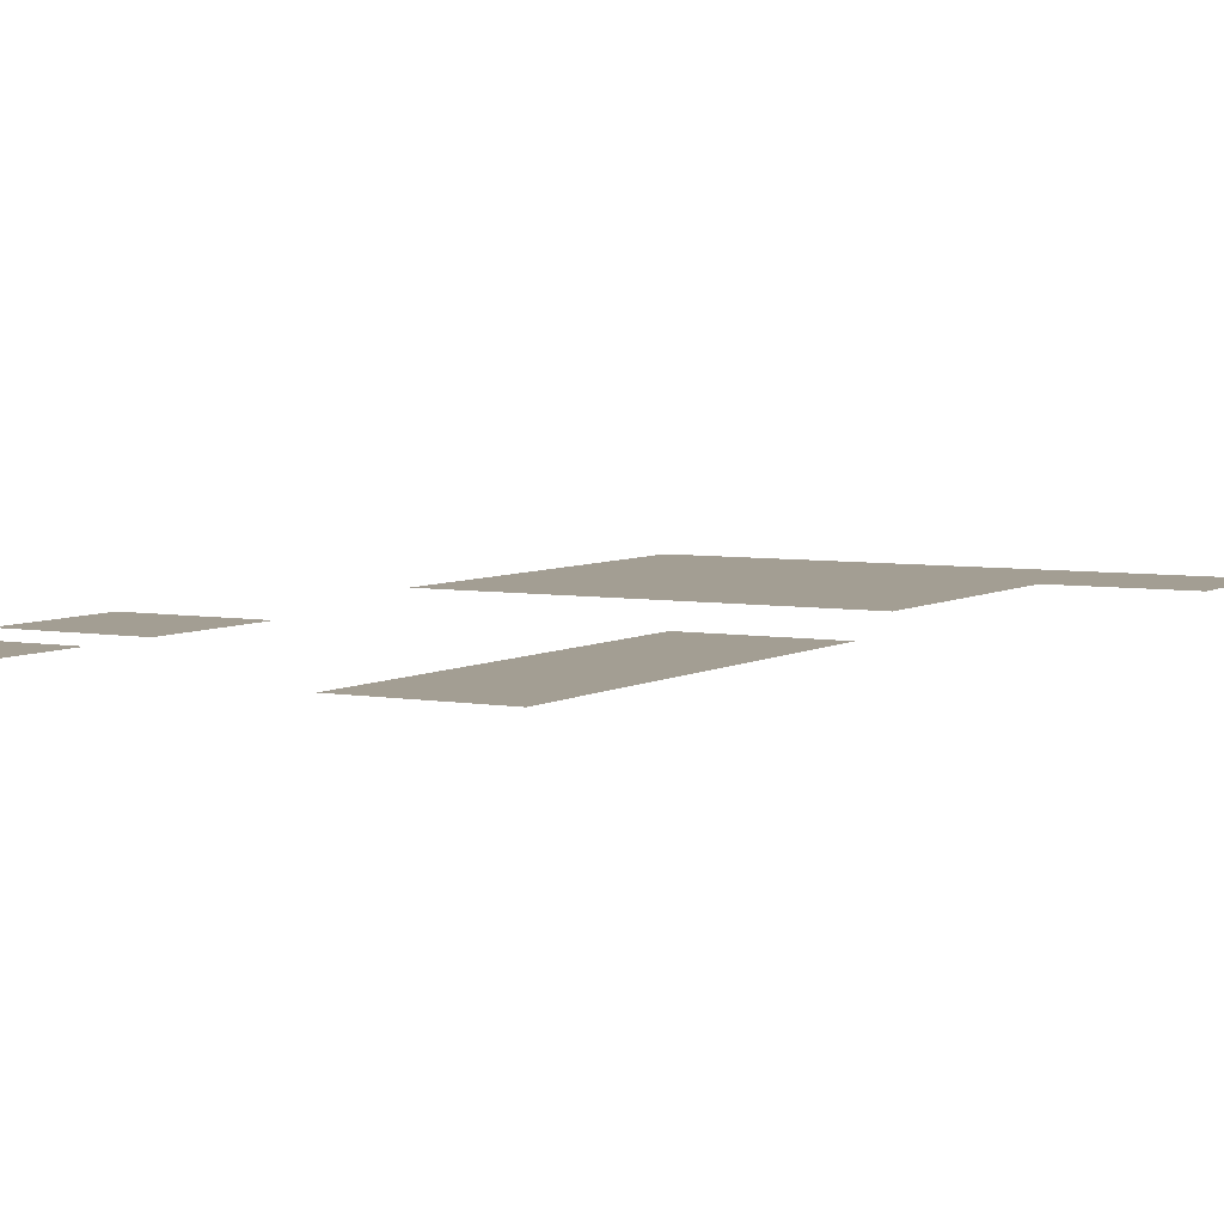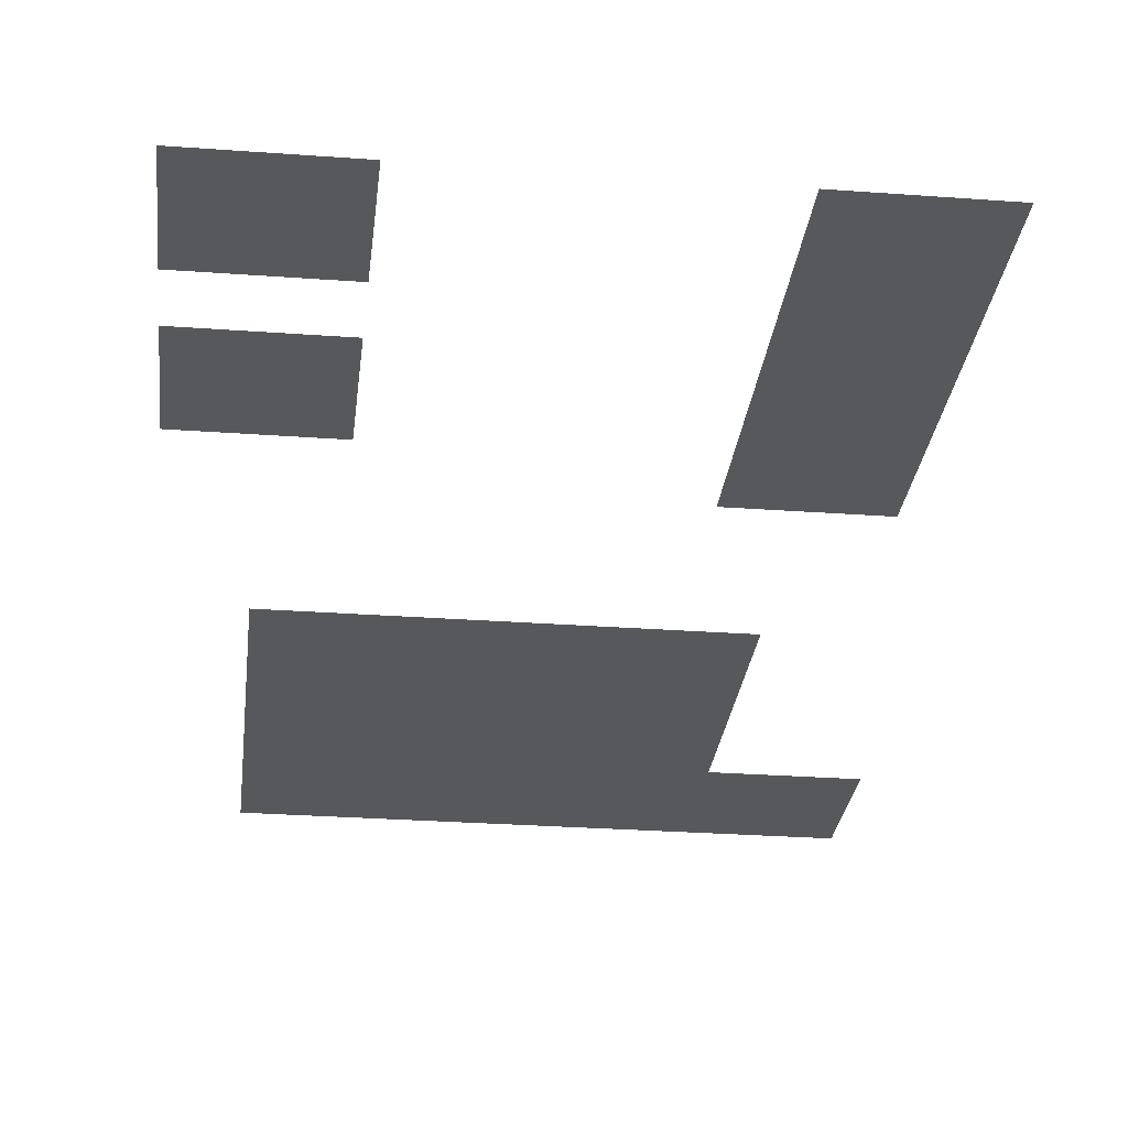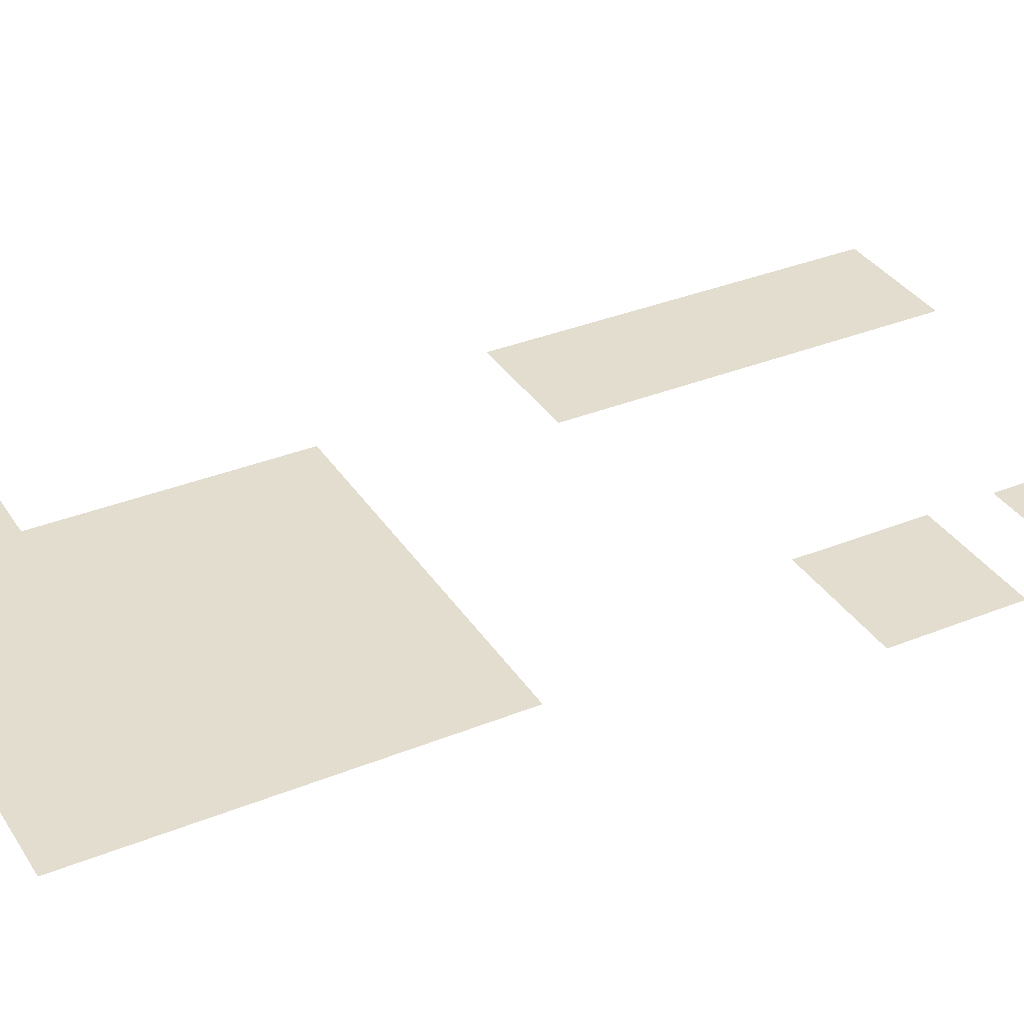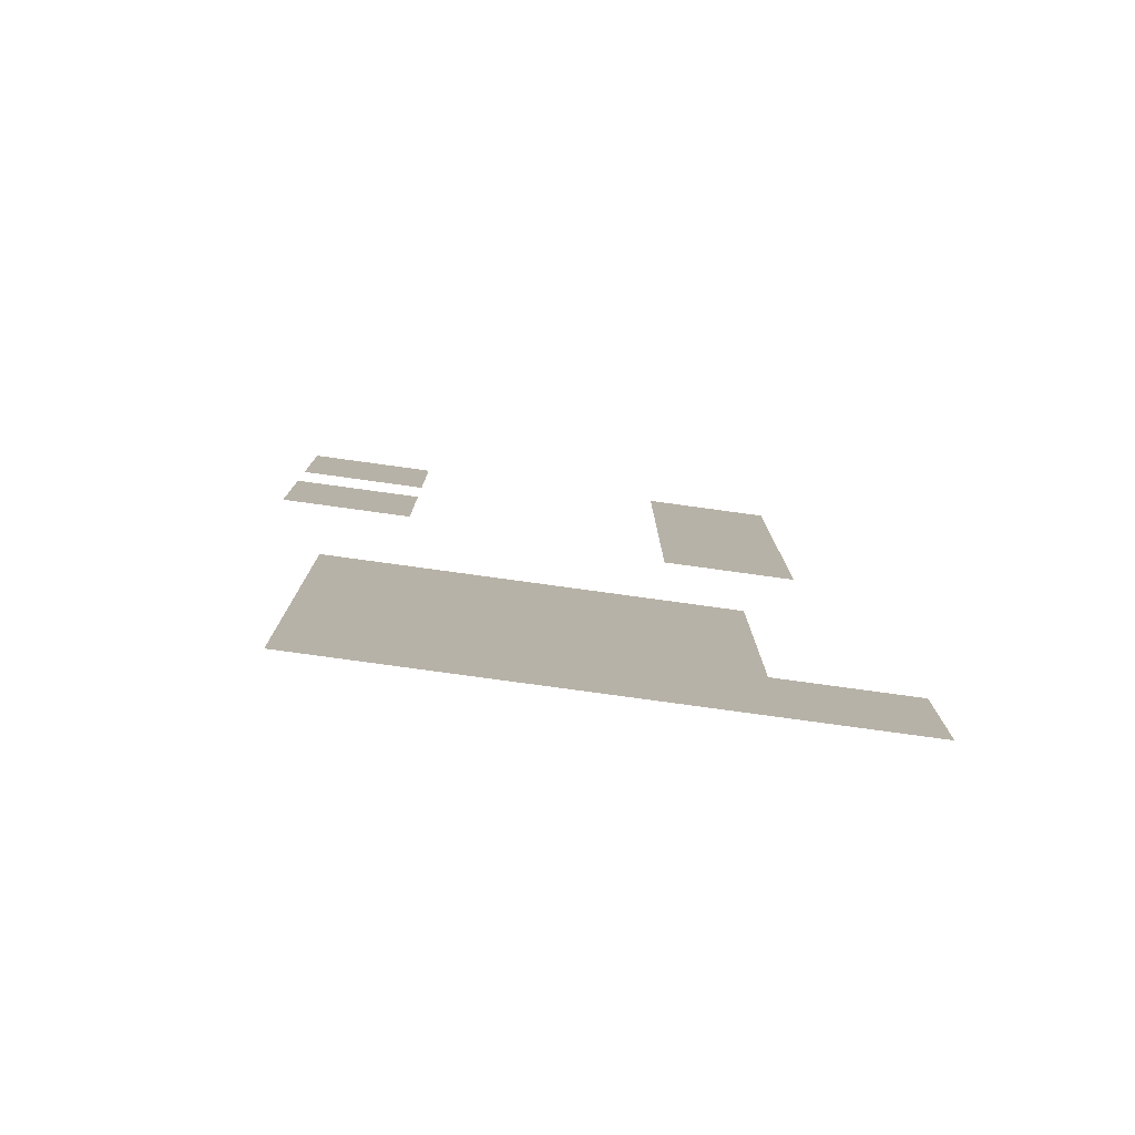
<metadata>
{"format":"obj","ext":"obj","renderer":"f3d","projection":"perspective","resolution":1024,"background":"white","views":[{"elev":5.2,"azim":-150.3,"up":"+Z"},{"elev":-28.0,"azim":173.6,"up":"+Z"},{"elev":34.8,"azim":61.6,"up":"+Z"},{"elev":-79.3,"azim":172.2,"up":"+Y"}]}
</metadata>
<code>
v -3 -1.5 0
v -3.5 -1.5 0
v -3.5 -1 0
v -3 -1 0
v -3.5 -1.5 0
v -4 -1.5 0
v -4 -1 0
v -3.5 -1 0
v -6 -1.5 0
v -6.5 -1.5 0
v -6.5 -1 0
v -6 -1 0
v -6.5 -1.5 0
v -7 -1.5 0
v -7 -1 0
v -6.5 -1 0
v -3 -2 0
v -3.5 -2 0
v -3.5 -1.5 0
v -3 -1.5 0
v -3.5 -2 0
v -4 -2 0
v -4 -1.5 0
v -3.5 -1.5 0
v -6 -2 0
v -6.5 -2 0
v -6.5 -1.5 0
v -6 -1.5 0
v -6.5 -2 0
v -7 -2 0
v -7 -1.5 0
v -6.5 -1.5 0
v -6 -2.5 0
v -6.5 -2.5 0
v -6.5 -2 0
v -6 -2 0
v -6.5 -2.5 0
v -7 -2.5 0
v -7 -2 0
v -6.5 -2 0
v -3 -3 0
v -3.5 -3 0
v -3.5 -2.5 0
v -3 -2.5 0
v -3.5 -3 0
v -4 -3 0
v -4 -2.5 0
v -3.5 -2.5 0
v -6 -3 0
v -6.5 -3 0
v -6.5 -2.5 0
v -6 -2.5 0
v -6.5 -3 0
v -7 -3 0
v -7 -2.5 0
v -6.5 -2.5 0
v -3 -3.5 0
v -3.5 -3.5 0
v -3.5 -3 0
v -3 -3 0
v -3.5 -3.5 0
v -4 -3.5 0
v -4 -3 0
v -3.5 -3 0
v -6 -3.5 0
v -6.5 -3.5 0
v -6.5 -3 0
v -6 -3 0
v -6.5 -3.5 0
v -7 -3.5 0
v -7 -3 0
v -6.5 -3 0
v -6 -4 0
v -6.5 -4 0
v -6.5 -3.5 0
v -6 -3.5 0
v -6.5 -4 0
v -7 -4 0
v -7 -3.5 0
v -6.5 -3.5 0
v -3.5 -6 0
v -4 -6 0
v -4 -5.5 0
v -3.5 -5.5 0
v -4 -6 0
v -4.5 -6 0
v -4.5 -5.5 0
v -4 -5.5 0
v -4.5 -6 0
v -5 -6 0
v -5 -5.5 0
v -4.5 -5.5 0
v -5 -6 0
v -5.5 -6 0
v -5.5 -5.5 0
v -5 -5.5 0
v -5.5 -6 0
v -6 -6 0
v -6 -5.5 0
v -5.5 -5.5 0
v -6 -6 0
v -6.5 -6 0
v -6.5 -5.5 0
v -6 -5.5 0
v -3.5 -6.5 0
v -4 -6.5 0
v -4 -6 0
v -3.5 -6 0
v -4 -6.5 0
v -4.5 -6.5 0
v -4.5 -6 0
v -4 -6 0
v -4.5 -6.5 0
v -5 -6.5 0
v -5 -6 0
v -4.5 -6 0
v -5 -6.5 0
v -5.5 -6.5 0
v -5.5 -6 0
v -5 -6 0
v -5.5 -6.5 0
v -6 -6.5 0
v -6 -6 0
v -5.5 -6 0
v -6 -6.5 0
v -6.5 -6.5 0
v -6.5 -6 0
v -6 -6 0
v -3.5 -7 0
v -4 -7 0
v -4 -6.5 0
v -3.5 -6.5 0
v -4 -7 0
v -4.5 -7 0
v -4.5 -6.5 0
v -4 -6.5 0
v -4.5 -7 0
v -5 -7 0
v -5 -6.5 0
v -4.5 -6.5 0
v -5 -7 0
v -5.5 -7 0
v -5.5 -6.5 0
v -5 -6.5 0
v -5.5 -7 0
v -6 -7 0
v -6 -6.5 0
v -5.5 -6.5 0
v -6 -7 0
v -6.5 -7 0
v -6.5 -6.5 0
v -6 -6.5 0
v -3.5 -7.5 0
v -4 -7.5 0
v -4 -7 0
v -3.5 -7 0
v -4 -7.5 0
v -4.5 -7.5 0
v -4.5 -7 0
v -4 -7 0
v -4.5 -7.5 0
v -5 -7.5 0
v -5 -7 0
v -4.5 -7 0
v -5 -7.5 0
v -5.5 -7.5 0
v -5.5 -7 0
v -5 -7 0
v -5.5 -7.5 0
v -6 -7.5 0
v -6 -7 0
v -5.5 -7 0
v -6 -7.5 0
v -6.5 -7.5 0
v -6.5 -7 0
v -6 -7 0
v -3.5 -8 0
v -4 -8 0
v -4 -7.5 0
v -3.5 -7.5 0
v -4 -8 0
v -4.5 -8 0
v -4.5 -7.5 0
v -4 -7.5 0
v -4.5 -8 0
v -5 -8 0
v -5 -7.5 0
v -4.5 -7.5 0
v -5 -8 0
v -5.5 -8 0
v -5.5 -7.5 0
v -5 -7.5 0
v -5.5 -8 0
v -6 -8 0
v -6 -7.5 0
v -5.5 -7.5 0
v -6 -8 0
v -6.5 -8 0
v -6.5 -7.5 0
v -6 -7.5 0
v -6.5 -8 0
v -7 -8 0
v -7 -7.5 0
v -6.5 -7.5 0
v -7 -8 0
v -7.5 -8 0
v -7.5 -7.5 0
v -7 -7.5 0
v -3.5 -8.5 0
v -4 -8.5 0
v -4 -8 0
v -3.5 -8 0
v -4 -8.5 0
v -4.5 -8.5 0
v -4.5 -8 0
v -4 -8 0
v -4.5 -8.5 0
v -5 -8.5 0
v -5 -8 0
v -4.5 -8 0
v -5 -8.5 0
v -5.5 -8.5 0
v -5.5 -8 0
v -5 -8 0
v -5.5 -8.5 0
v -6 -8.5 0
v -6 -8 0
v -5.5 -8 0
v -6 -8.5 0
v -6.5 -8.5 0
v -6.5 -8 0
v -6 -8 0
v -6.5 -8.5 0
v -7 -8.5 0
v -7 -8 0
v -6.5 -8 0
v -7 -8.5 0
v -7.5 -8.5 0
v -7.5 -8 0
v -7 -8 0
g CasaDeClara_mesh_0004
f 1 2 3 4
f 5 6 7 8
f 9 10 11 12
f 13 14 15 16
f 17 18 19 20
f 21 22 23 24
f 25 26 27 28
f 29 30 31 32
f 33 34 35 36
f 37 38 39 40
f 41 42 43 44
f 45 46 47 48
f 49 50 51 52
f 53 54 55 56
f 57 58 59 60
f 61 62 63 64
f 65 66 67 68
f 69 70 71 72
f 73 74 75 76
f 77 78 79 80
f 81 82 83 84
f 85 86 87 88
f 89 90 91 92
f 93 94 95 96
f 97 98 99 100
f 101 102 103 104
f 105 106 107 108
f 109 110 111 112
f 113 114 115 116
f 117 118 119 120
f 121 122 123 124
f 125 126 127 128
f 129 130 131 132
f 133 134 135 136
f 137 138 139 140
f 141 142 143 144
f 145 146 147 148
f 149 150 151 152
f 153 154 155 156
f 157 158 159 160
f 161 162 163 164
f 165 166 167 168
f 169 170 171 172
f 173 174 175 176
f 177 178 179 180
f 181 182 183 184
f 185 186 187 188
f 189 190 191 192
f 193 194 195 196
f 197 198 199 200
f 201 202 203 204
f 205 206 207 208
f 209 210 211 212
f 213 214 215 216
f 217 218 219 220
f 221 222 223 224
f 225 226 227 228
f 229 230 231 232
f 233 234 235 236
f 237 238 239 240

</code>
